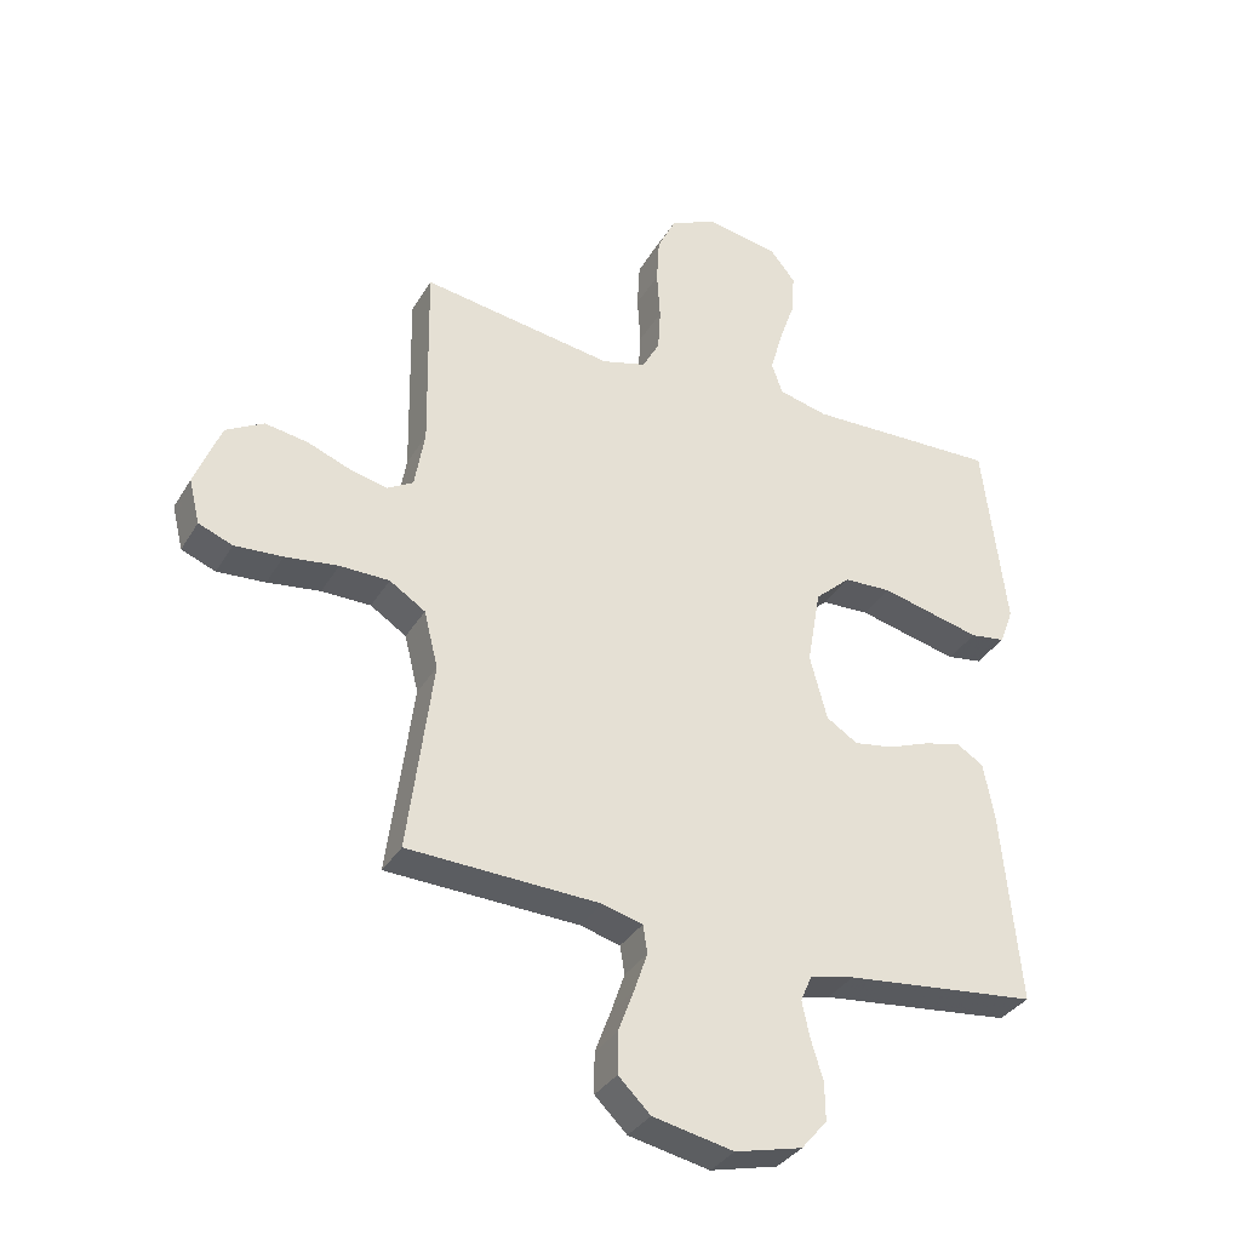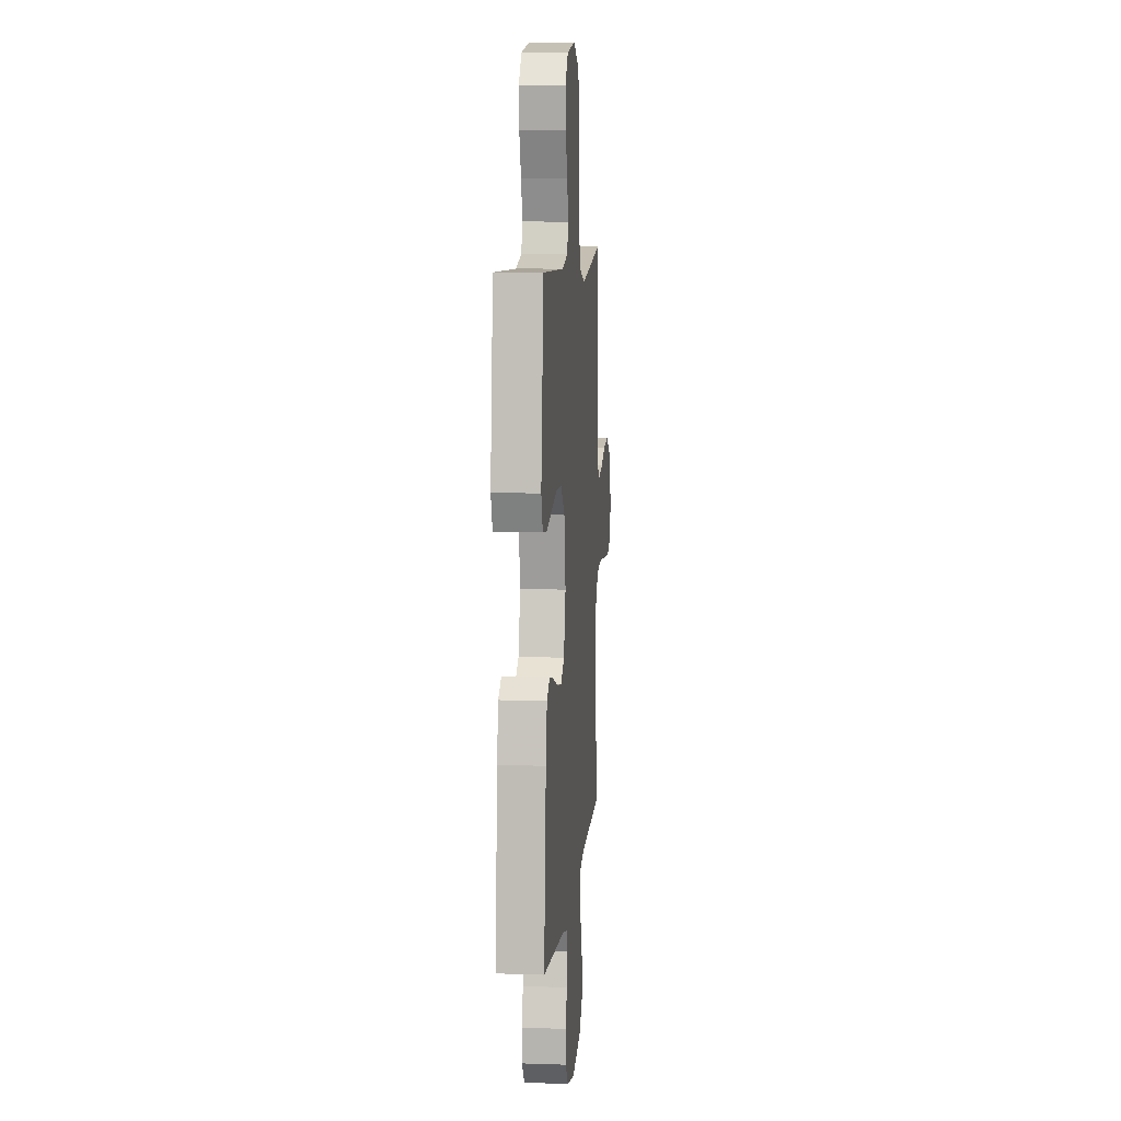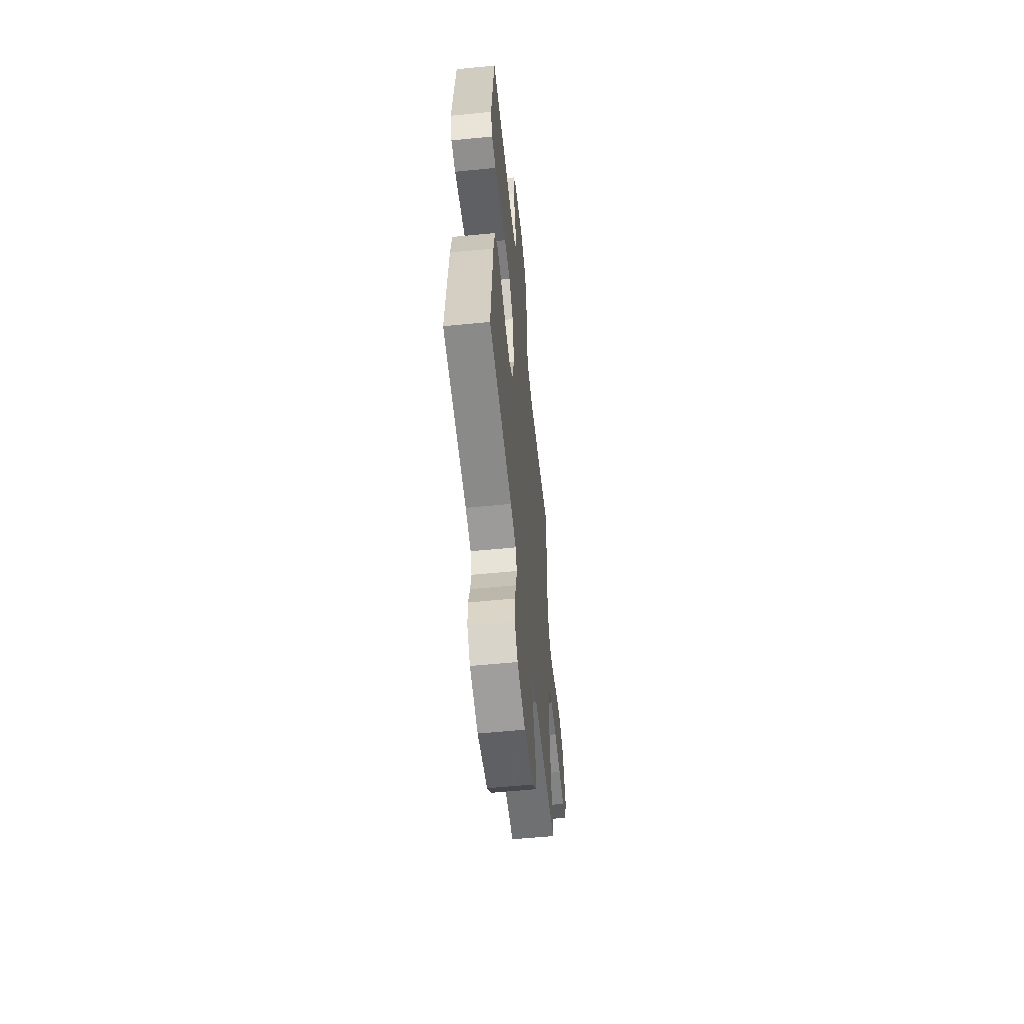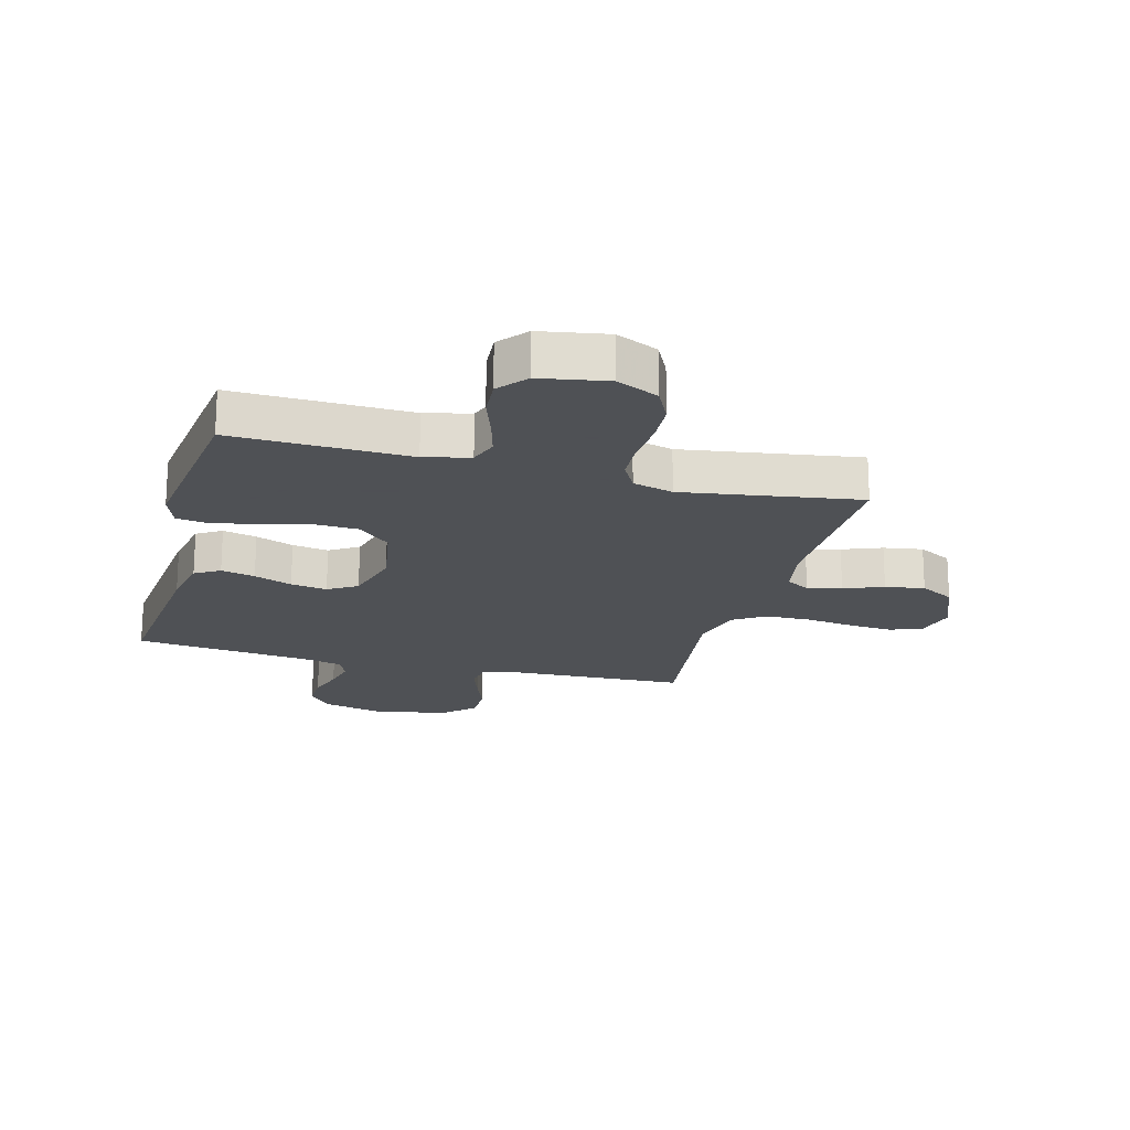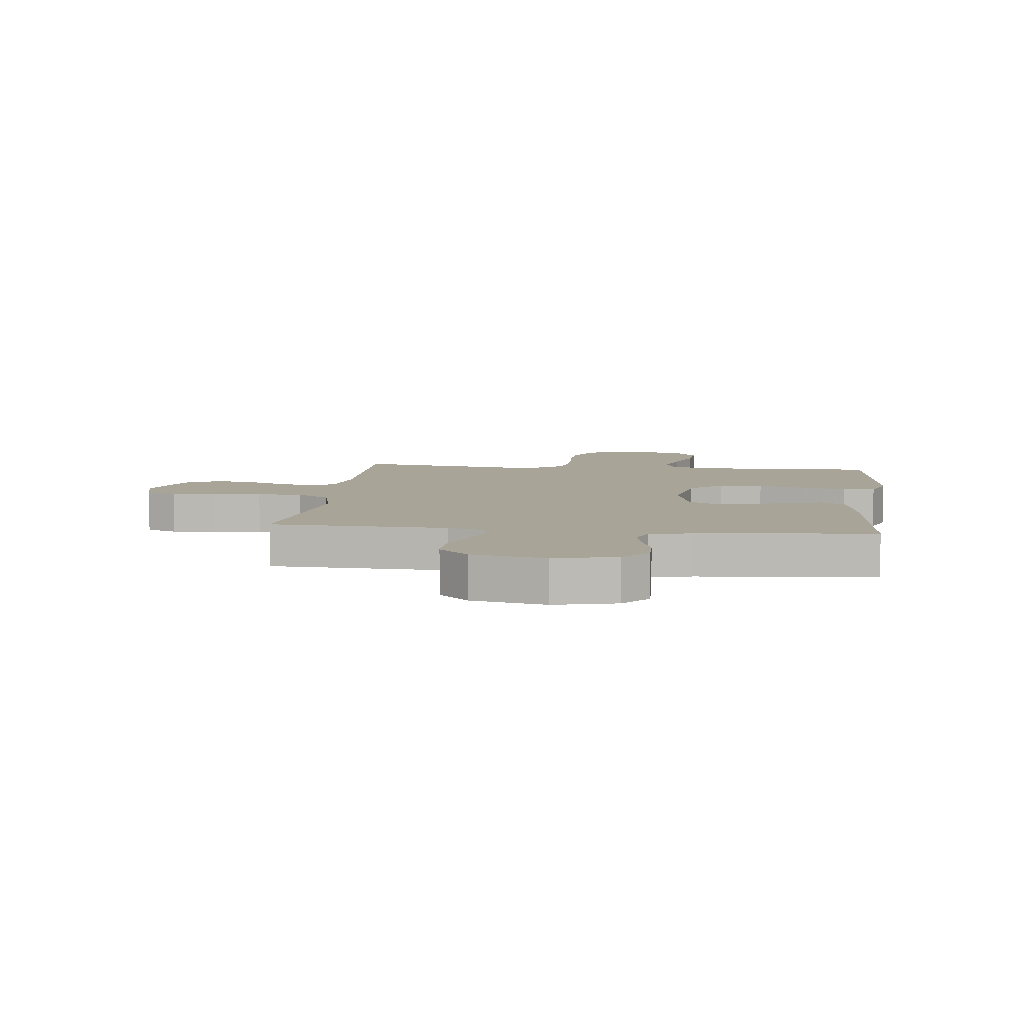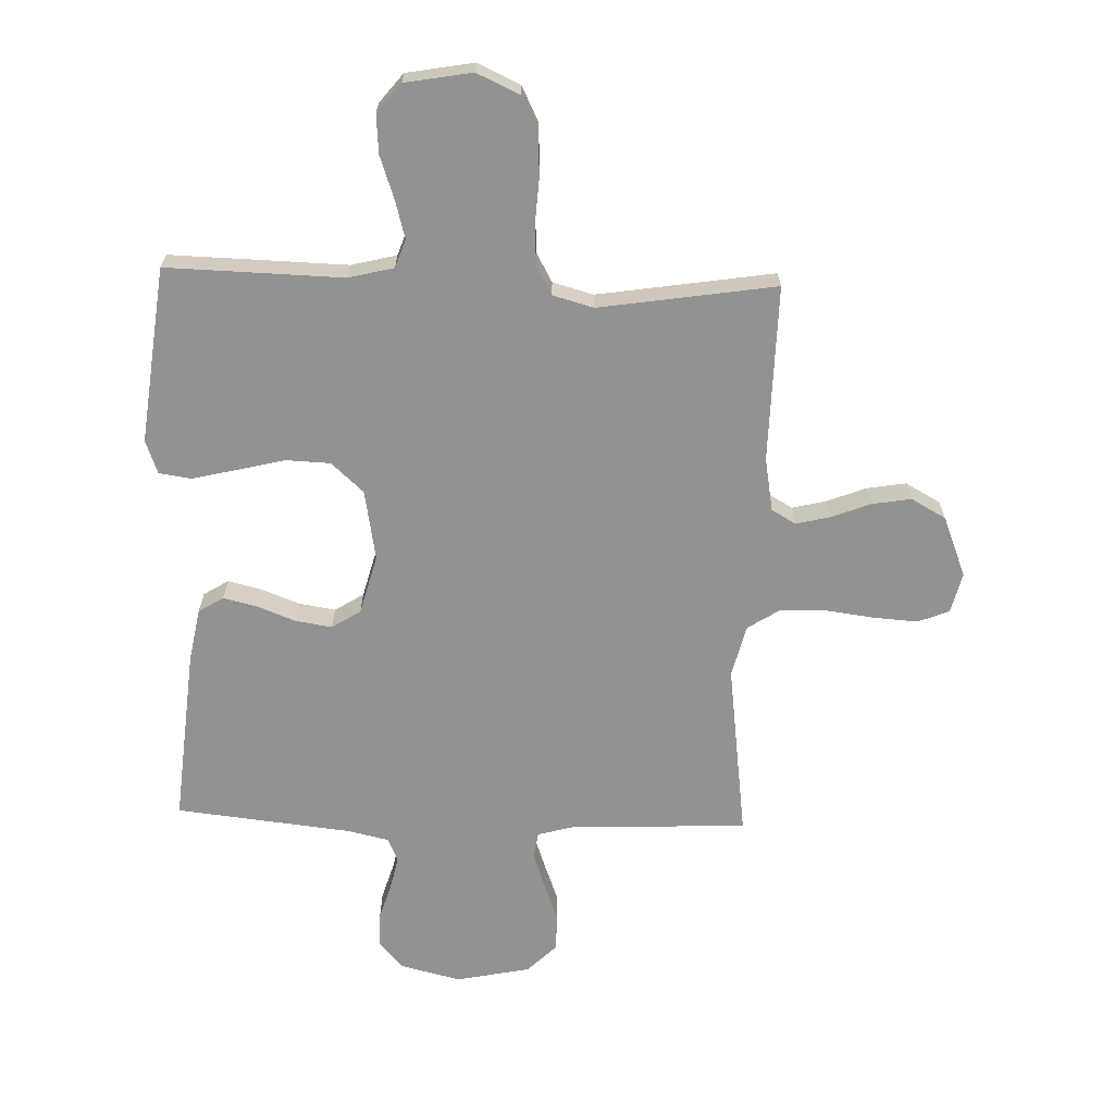
<metadata>
{"format":"obj","ext":"obj","renderer":"f3d","projection":"perspective","resolution":1024,"background":"white","views":[{"elev":-34.3,"azim":153.2,"up":"+Z"},{"elev":9.1,"azim":-84.9,"up":"+Z"},{"elev":-57.2,"azim":-84.1,"up":"+Z"},{"elev":-19.5,"azim":-15.1,"up":"+Y"},{"elev":7.0,"azim":-173.3,"up":"+Y"},{"elev":-66.2,"azim":-1.8,"up":"+Y"}]}
</metadata>
<code>
v -0.5 0.07 -0.5
v -0.472 0.07 -0.2
v -0.455 0.07 -0.109
v -0.413 0.07 -0.083
v -0.355 0.07 -0.097
v -0.29 0.07 -0.122
v -0.228 0.07 -0.132
v -0.179 0.07 -0.101
v -0.152 0.07 0
v -0.173 0.07 0.12
v -0.228 0.07 0.17
v -0.303 0.07 0.173
v -0.385 0.07 0.153
v -0.46 0.07 0.135
v -0.515 0.07 0.143
v -0.536 0.07 0.2
v -0.5 0.07 0.5
v -0.2 0.07 0.492
v -0.123 0.07 0.511
v -0.106 0.07 0.559
v -0.124 0.07 0.624
v -0.149 0.07 0.696
v -0.154 0.07 0.762
v -0.114 0.07 0.811
v 0 0.07 0.831
v 0.072 0.07 0.798
v 0.101 0.07 0.739
v 0.105 0.07 0.667
v 0.1 0.07 0.59
v 0.104 0.07 0.522
v 0.131 0.07 0.473
v 0.2 0.07 0.454
v 0.5 0.07 0.5
v 0.495 0.07 0.2
v 0.511 0.07 0.109
v 0.552 0.07 0.085
v 0.61 0.07 0.099
v 0.677 0.07 0.125
v 0.744 0.07 0.136
v 0.803 0.07 0.103
v 0.844 0.07 0
v 0.827 0.07 -0.069
v 0.774 0.07 -0.09
v 0.699 0.07 -0.085
v 0.616 0.07 -0.074
v 0.539 0.07 -0.075
v 0.483 0.07 -0.111
v 0.461 0.07 -0.2
v 0.5 0.07 -0.5
v 0.2 0.07 -0.512
v 0.137 0.07 -0.529
v 0.13 0.07 -0.573
v 0.151 0.07 -0.634
v 0.176 0.07 -0.701
v 0.176 0.07 -0.764
v 0.126 0.07 -0.813
v 0 0.07 -0.839
v -0.105 0.07 -0.813
v -0.145 0.07 -0.766
v -0.144 0.07 -0.707
v -0.125 0.07 -0.645
v -0.113 0.07 -0.589
v -0.13 0.07 -0.549
v -0.2 0.07 -0.533
v -0.5 0 -0.5
v -0.472 0 -0.2
v -0.455 0 -0.109
v -0.413 0 -0.083
v -0.355 0 -0.097
v -0.29 0 -0.122
v -0.228 0 -0.132
v -0.179 0 -0.101
v -0.152 0 0
v -0.173 0 0.12
v -0.228 0 0.17
v -0.303 0 0.173
v -0.385 0 0.153
v -0.46 0 0.135
v -0.515 0 0.143
v -0.536 0 0.2
v -0.5 0 0.5
v -0.2 0 0.492
v -0.123 0 0.511
v -0.106 0 0.559
v -0.124 0 0.624
v -0.149 0 0.696
v -0.154 0 0.762
v -0.114 0 0.811
v 0 0 0.831
v 0.072 0 0.798
v 0.101 0 0.739
v 0.105 0 0.667
v 0.1 0 0.59
v 0.104 0 0.522
v 0.131 0 0.473
v 0.2 0 0.454
v 0.5 0 0.5
v 0.495 0 0.2
v 0.511 0 0.109
v 0.552 0 0.085
v 0.61 0 0.099
v 0.677 0 0.125
v 0.744 0 0.136
v 0.803 0 0.103
v 0.844 0 0
v 0.827 0 -0.069
v 0.774 0 -0.09
v 0.699 0 -0.085
v 0.616 0 -0.074
v 0.539 0 -0.075
v 0.483 0 -0.111
v 0.461 0 -0.2
v 0.5 0 -0.5
v 0.2 0 -0.512
v 0.137 0 -0.529
v 0.13 0 -0.573
v 0.151 0 -0.634
v 0.176 0 -0.701
v 0.176 0 -0.764
v 0.126 0 -0.813
v 0 0 -0.839
v -0.105 0 -0.813
v -0.145 0 -0.766
v -0.144 0 -0.707
v -0.125 0 -0.645
v -0.113 0 -0.589
v -0.13 0 -0.549
v -0.2 0 -0.533
f 59 60 61
f 58 59 61
f 57 58 61
f 56 57 61
f 55 56 61
f 54 55 61
f 53 54 61
f 52 53 61 62
f 51 52 62 63
f 48 49 50
f 51 63 64
f 50 51 64
f 48 50 64
f 47 48 64
f 43 44 45
f 42 43 45
f 41 42 45
f 40 41 45
f 39 40 45
f 38 39 45
f 37 38 45
f 36 37 45 46
f 47 64 1
f 46 47 1
f 36 46 1
f 35 36 1
f 27 28 29
f 26 27 29
f 25 26 29
f 24 25 29
f 23 24 29
f 22 23 29
f 21 22 29
f 20 21 29 30
f 19 20 30 31
f 16 17 18
f 15 16 18
f 14 15 18
f 13 14 18
f 12 13 18
f 19 31 32
f 18 19 32
f 12 18 32
f 11 12 32
f 4 5 6
f 3 4 6
f 2 3 6
f 1 2 6
f 1 6 7
f 1 7 8
f 35 1 8
f 34 35 8
f 32 33 34
f 11 32 34
f 10 11 34
f 34 8 9
f 9 10 34
f 125 124 123
f 125 123 122
f 125 122 121
f 125 121 120
f 125 120 119
f 125 119 118
f 125 118 117
f 126 125 117 116
f 127 126 116 115
f 114 113 112
f 128 127 115
f 128 115 114
f 128 114 112
f 128 112 111
f 109 108 107
f 109 107 106
f 109 106 105
f 109 105 104
f 109 104 103
f 109 103 102
f 109 102 101
f 110 109 101 100
f 65 128 111
f 65 111 110
f 65 110 100
f 65 100 99
f 93 92 91
f 93 91 90
f 93 90 89
f 93 89 88
f 93 88 87
f 93 87 86
f 93 86 85
f 94 93 85 84
f 95 94 84 83
f 82 81 80
f 82 80 79
f 82 79 78
f 82 78 77
f 82 77 76
f 96 95 83
f 96 83 82
f 96 82 76
f 96 76 75
f 70 69 68
f 70 68 67
f 70 67 66
f 70 66 65
f 71 70 65
f 72 71 65
f 72 65 99
f 72 99 98
f 98 97 96
f 98 96 75
f 98 75 74
f 73 72 98
f 98 74 73
f 1 65 66 2
f 2 66 67 3
f 3 67 68 4
f 4 68 69 5
f 5 69 70 6
f 6 70 71 7
f 7 71 72 8
f 8 72 73 9
f 9 73 74 10
f 10 74 75 11
f 11 75 76 12
f 12 76 77 13
f 13 77 78 14
f 14 78 79 15
f 15 79 80 16
f 16 80 81 17
f 17 81 82 18
f 18 82 83 19
f 19 83 84 20
f 20 84 85 21
f 21 85 86 22
f 22 86 87 23
f 23 87 88 24
f 24 88 89 25
f 25 89 90 26
f 26 90 91 27
f 27 91 92 28
f 28 92 93 29
f 29 93 94 30
f 30 94 95 31
f 31 95 96 32
f 32 96 97 33
f 33 97 98 34
f 34 98 99 35
f 35 99 100 36
f 36 100 101 37
f 37 101 102 38
f 38 102 103 39
f 39 103 104 40
f 40 104 105 41
f 41 105 106 42
f 42 106 107 43
f 43 107 108 44
f 44 108 109 45
f 45 109 110 46
f 46 110 111 47
f 47 111 112 48
f 48 112 113 49
f 49 113 114 50
f 50 114 115 51
f 51 115 116 52
f 52 116 117 53
f 53 117 118 54
f 54 118 119 55
f 55 119 120 56
f 56 120 121 57
f 57 121 122 58
f 58 122 123 59
f 59 123 124 60
f 60 124 125 61
f 61 125 126 62
f 62 126 127 63
f 63 127 128 64
f 64 128 65 1

</code>
